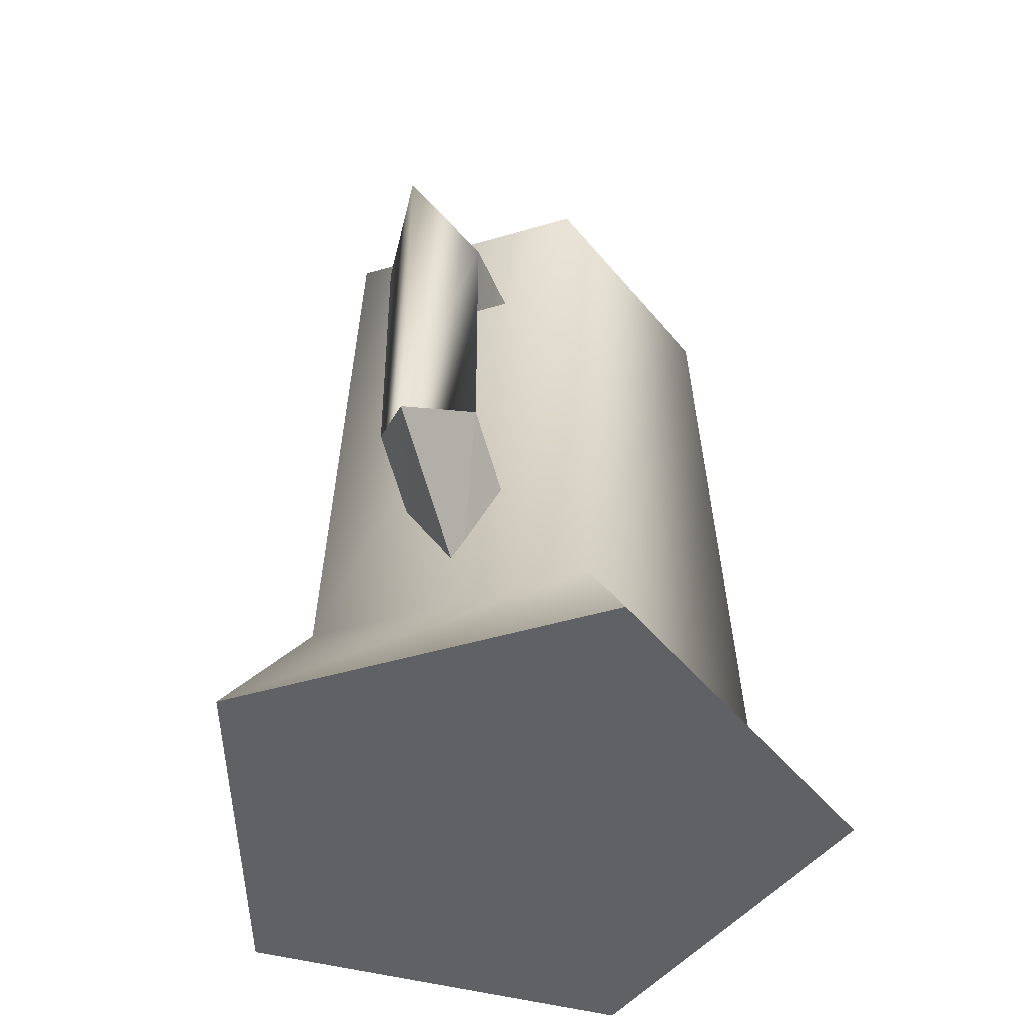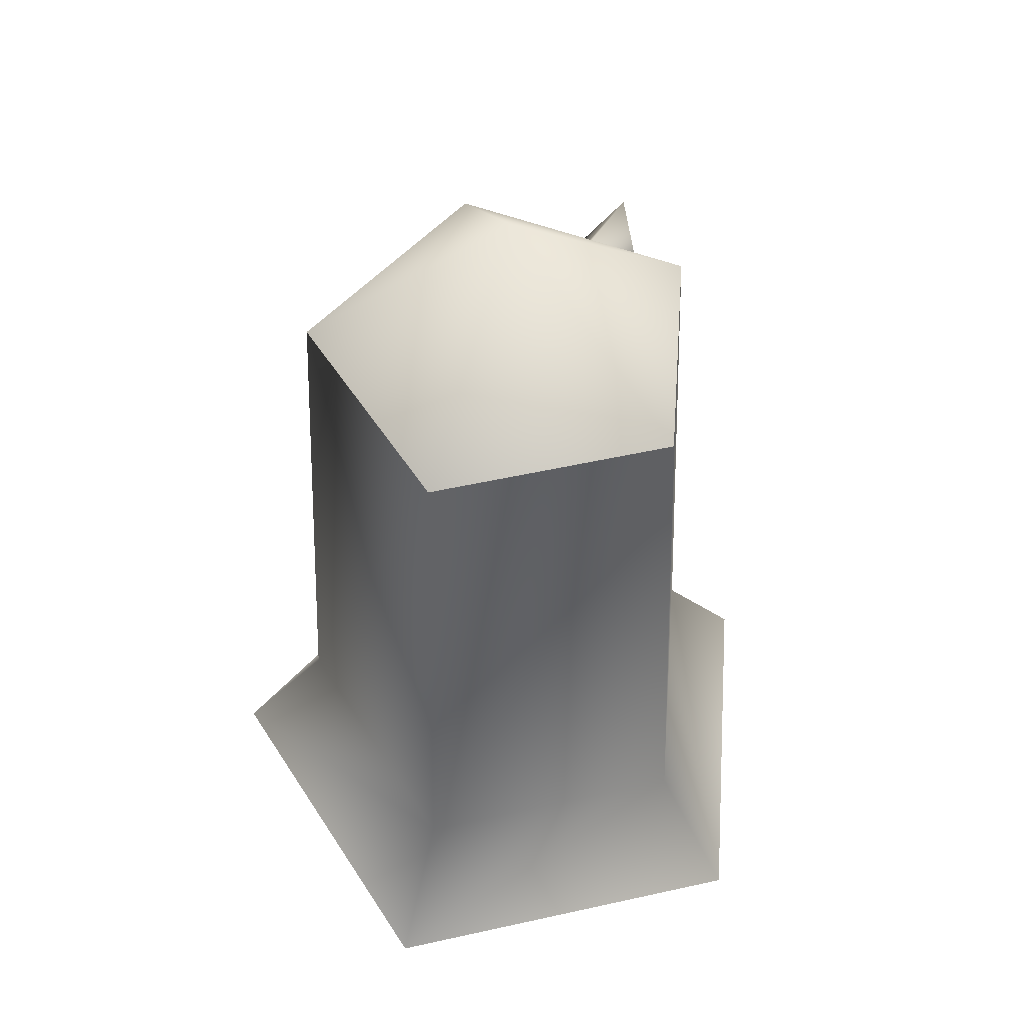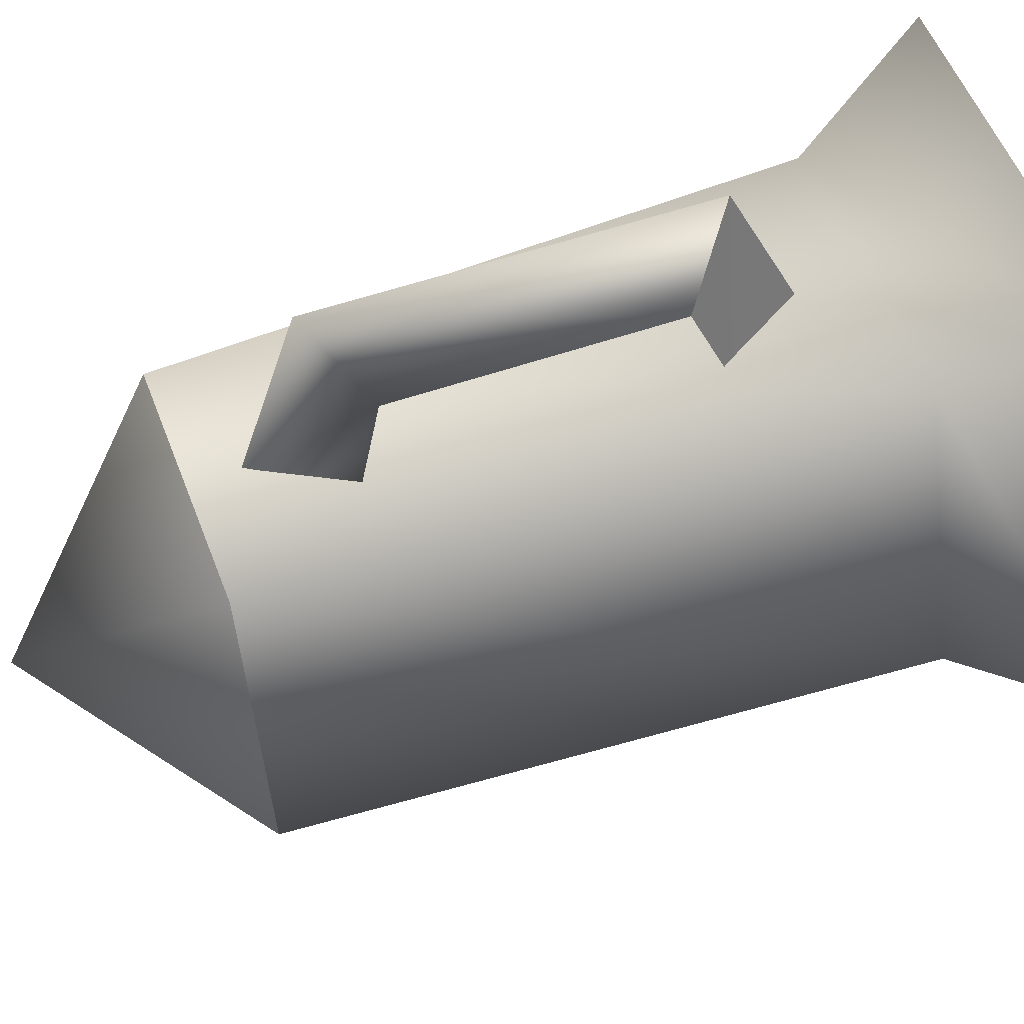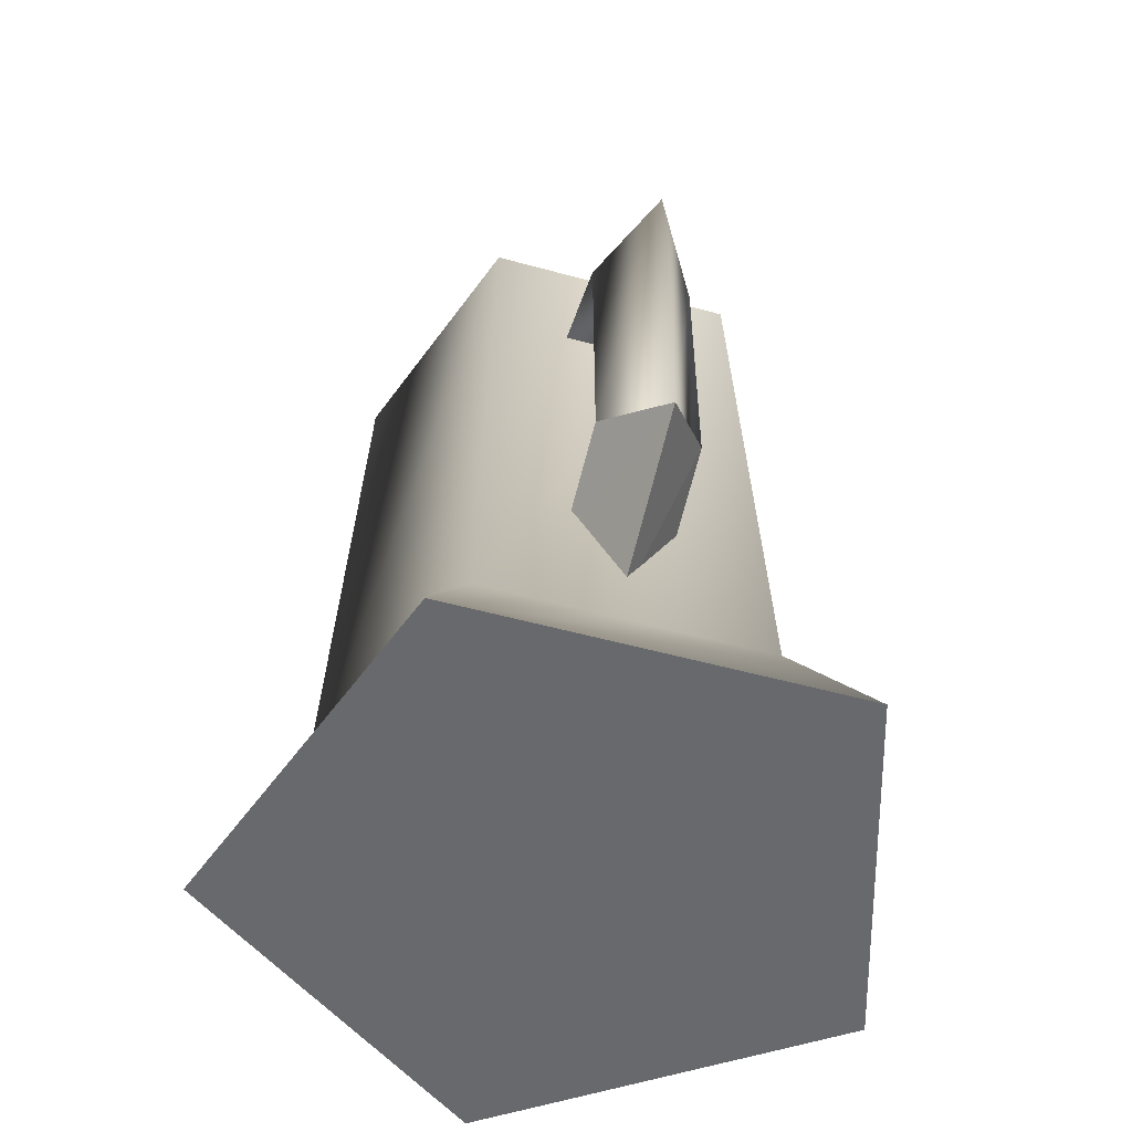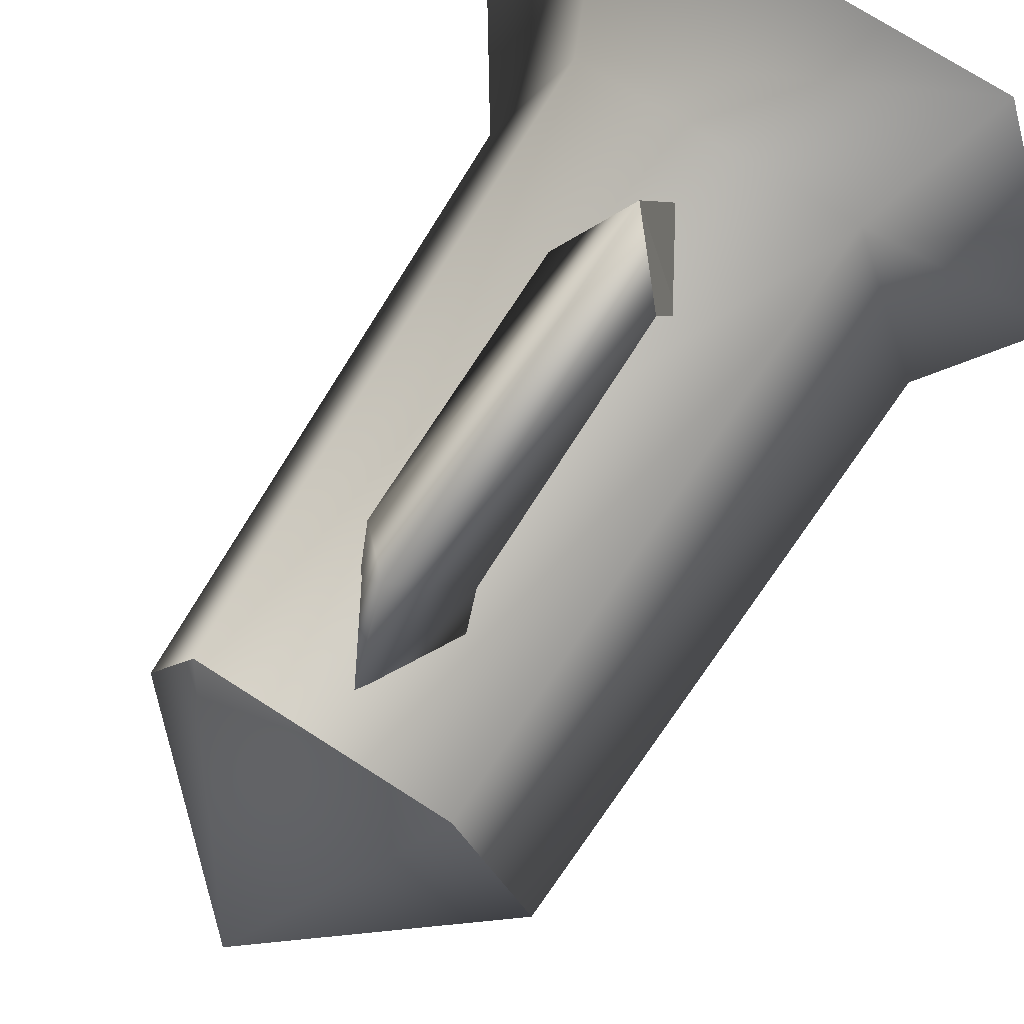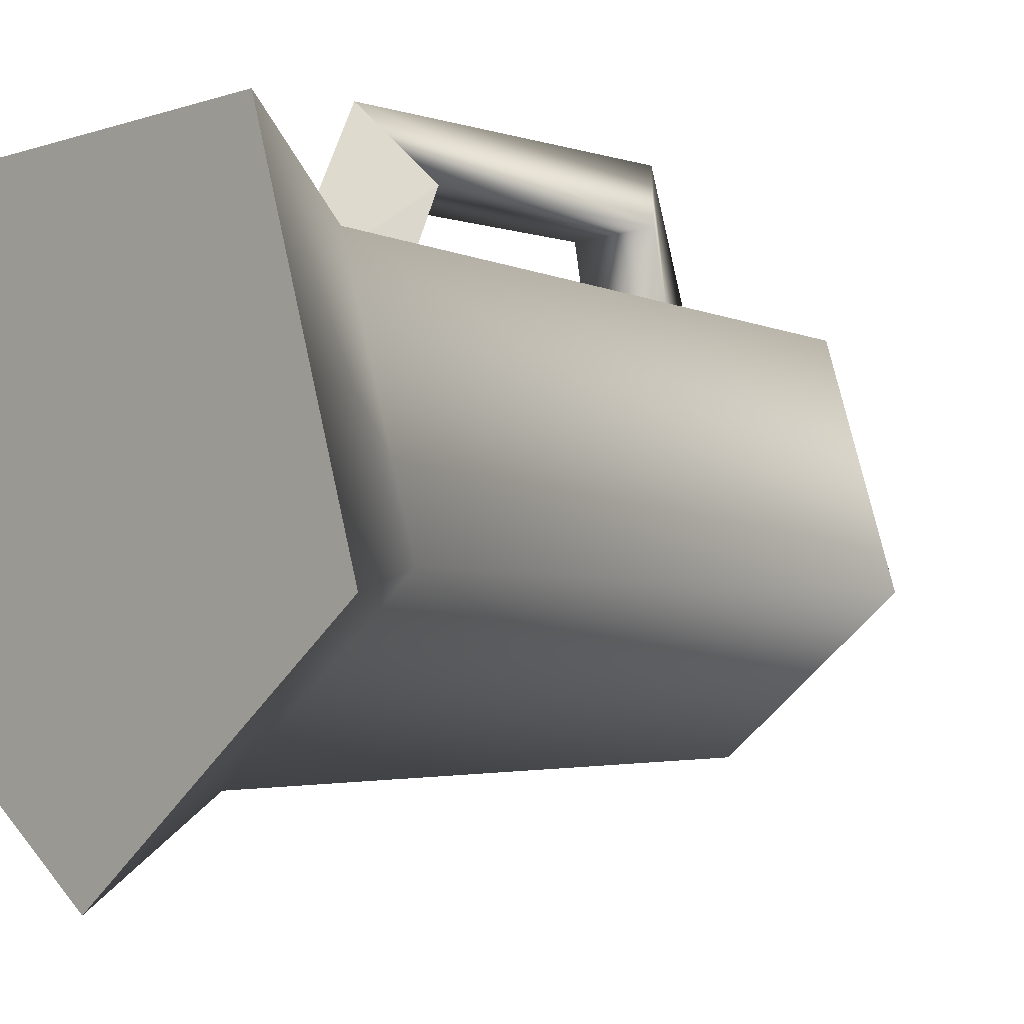
<metadata>
{"format":"obj","ext":"obj","renderer":"f3d","projection":"perspective","resolution":1024,"background":"white","views":[{"elev":-46.3,"azim":18.7,"up":"+Y"},{"elev":51.9,"azim":-157.6,"up":"+Y"},{"elev":53.4,"azim":-110.3,"up":"+Z"},{"elev":-52.7,"azim":-16.5,"up":"+Y"},{"elev":74.0,"azim":-147.4,"up":"+Z"},{"elev":-5.3,"azim":46.1,"up":"+Z"}]}
</metadata>
<code>
o
v -0.009181 0.1606 0.2246
v -0.04245 0.1937 0.1774
v -0.04245 0.1647 0.1104
v 0.02409 0.1647 0.1104
v -0.04245 0.1647 0.1104
v -0.04245 0.1937 0.1774
v -0.04245 0.1937 0.1774
v 0.02409 0.1937 0.1774
v 0.02409 0.1647 0.1104
v -0.009181 0.1071 0.1104
v 0.02409 0.1647 0.1104
v 0.02409 0.1937 0.1774
v 0.02409 0.1937 0.1774
v -0.009181 0.1606 0.2246
v -0.009181 0.1071 0.1104
v -0.04245 0.1647 0.1104
v -0.009181 0.1071 0.1104
v -0.009181 0.1606 0.2246
v 0.02375 0.3674 0.1773
v -0.0428 0.3814 0.1059
v 0.02375 0.3814 0.1059
v -0.0428 0.3674 0.1773
v -0.009523 0.4004 0.2245
v 0.02375 0.3814 0.1059
v -0.009523 0.439 0.1059
v 0.02375 0.3674 0.1773
v -0.0428 0.3674 0.1773
v -0.009523 0.439 0.1059
v -0.0428 0.3814 0.1059
v -0.009523 0.4004 0.2245
v 0.02409 0.1937 0.1774
v -0.0428 0.3674 0.1773
v 0.02375 0.3674 0.1773
v -0.04245 0.1937 0.1774
v -0.009181 0.1606 0.2246
v 0.02375 0.3674 0.1773
v -0.009523 0.4004 0.2245
v 0.02409 0.1937 0.1774
v -0.04245 0.1937 0.1774
v -0.009523 0.4004 0.2245
v -0.0428 0.3674 0.1773
v -0.009181 0.1606 0.2246
v -0.009557 0.5785 0.002589
v 0.122 0.4672 -0.04015
v -0.009557 0.4672 -0.1357
v 0.07175 0.4672 0.1145
v -0.009557 0.5785 0.002589
v -0.09086 0.4672 0.1145
v 0.07175 0.4672 0.1145
v -0.1411 0.4672 -0.04015
v -0.009557 -0.01413 0.002589
v -0.009557 -0.01413 -0.2163
v 0.1986 -0.01413 -0.06504
v 0.1191 -0.01413 0.1797
v -0.2177 -0.01413 -0.06504
v -0.1382 -0.01413 0.1797
v -0.1593 0.07303 -0.04606
v -0.09086 0.4672 0.1145
v -0.1411 0.4672 -0.04015
v -0.1021 0.07303 0.13
v 0.07175 0.4672 0.1145
v 0.08299 0.07303 0.13
v 0.122 0.4672 -0.04015
v 0.1402 0.07303 -0.04606
v -0.009557 0.4672 -0.1357
v -0.009557 0.07303 -0.1549
v -0.1411 0.4672 -0.04015
v -0.1593 0.07303 -0.04606
v -0.2177 -0.01413 -0.06504
v -0.1382 -0.01413 0.1797
v 0.1191 -0.01413 0.1797
v 0.1986 -0.01413 -0.06504
v -0.009557 -0.01413 -0.2163
v -0.2177 -0.01413 -0.06504
g Geoset0
f 1 2 3
f 4 5 6
f 7 8 9
f 10 11 12
f 13 14 15
f 16 17 18
f 19 20 21
f 19 22 20
f 23 24 25
f 23 26 24
f 27 28 29
f 27 30 28
f 31 32 33
f 31 34 32
f 35 36 37
f 35 38 36
f 39 40 41
f 39 42 40
f 43 44 45
f 43 46 44
f 47 48 49
f 47 50 48
f 47 45 50
f 51 52 53
f 51 53 54
f 51 55 52
f 51 56 55
f 51 54 56
f 57 58 59
f 57 60 58
f 60 61 58
f 60 62 61
f 62 63 61
f 62 64 63
f 64 65 63
f 64 66 65
f 66 67 65
f 66 68 67
f 69 60 57
f 69 70 60
f 70 62 60
f 70 71 62
f 71 64 62
f 71 72 64
f 72 66 64
f 72 73 66
f 73 68 66
f 73 74 68

</code>
